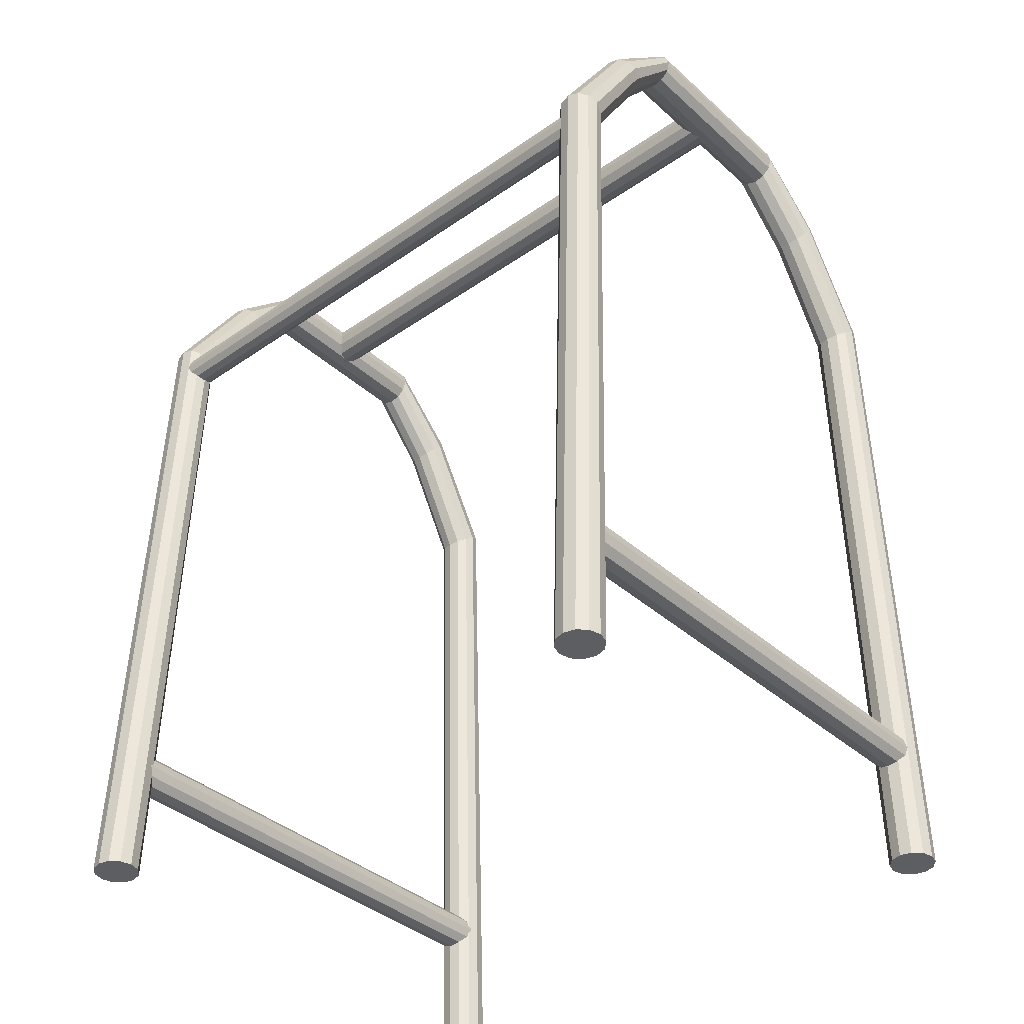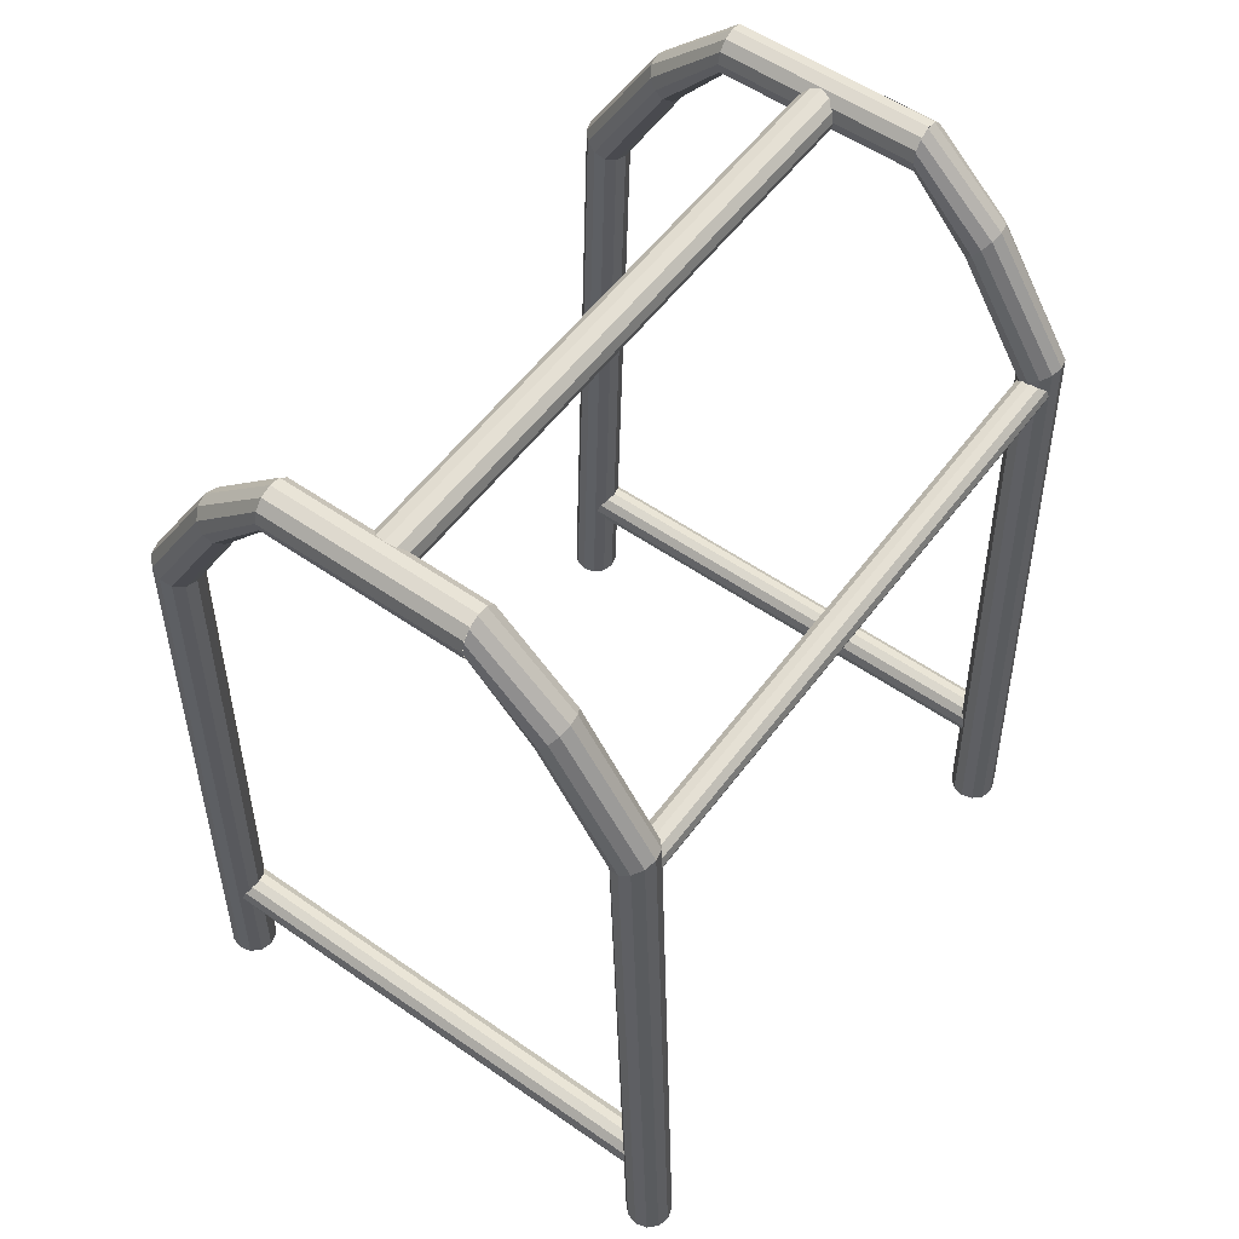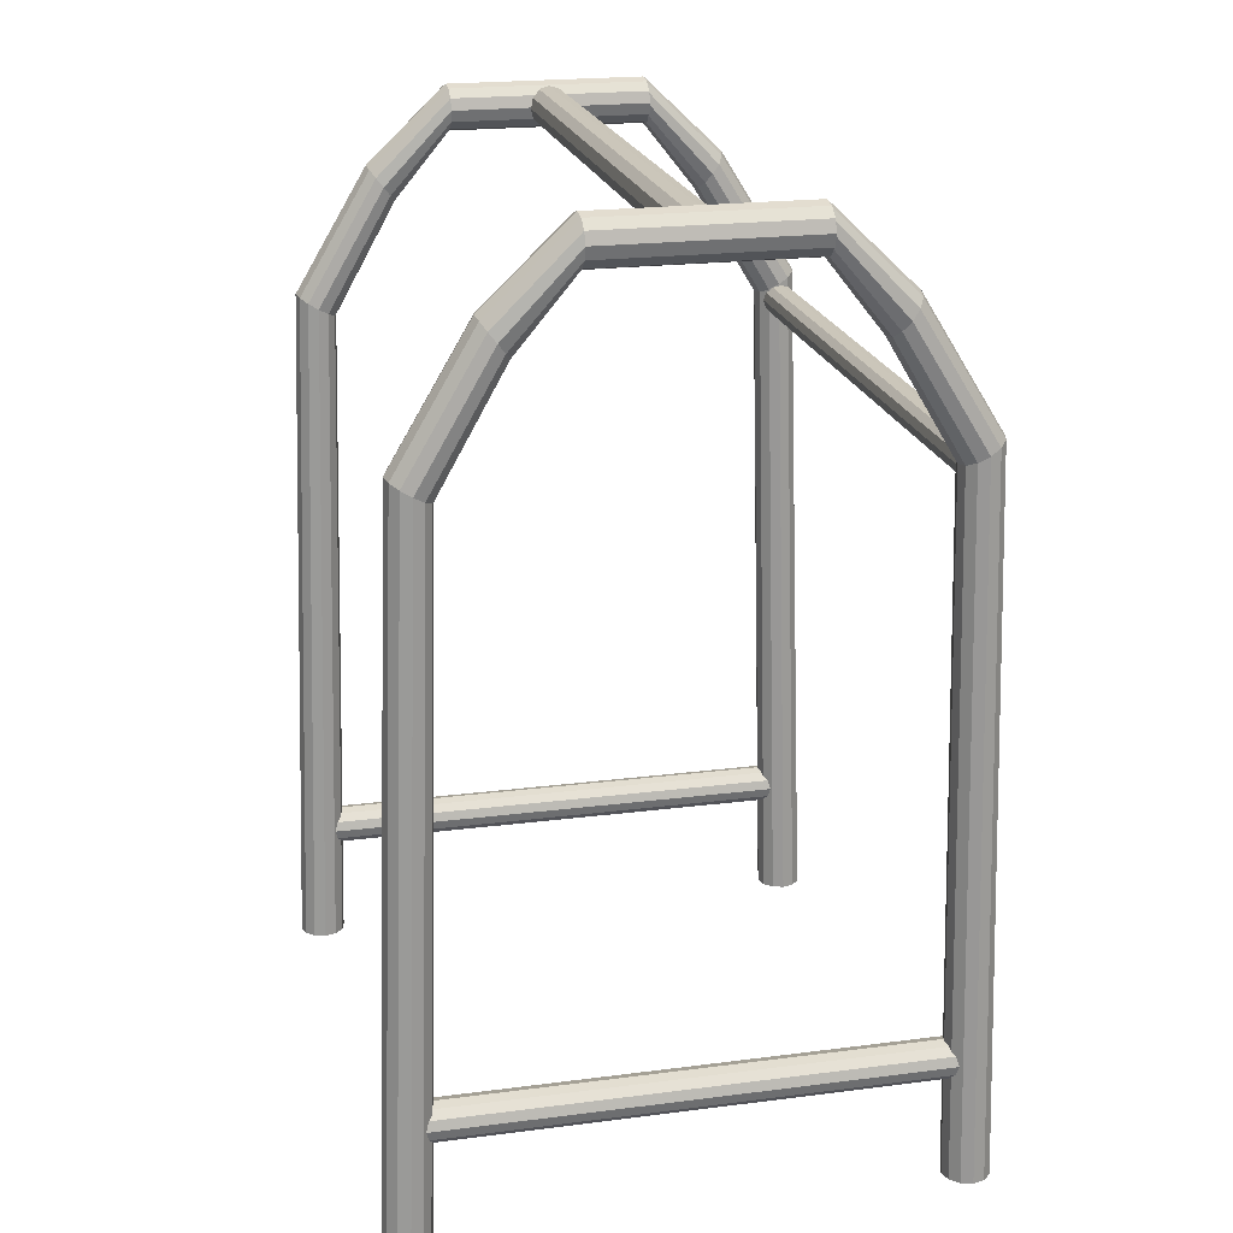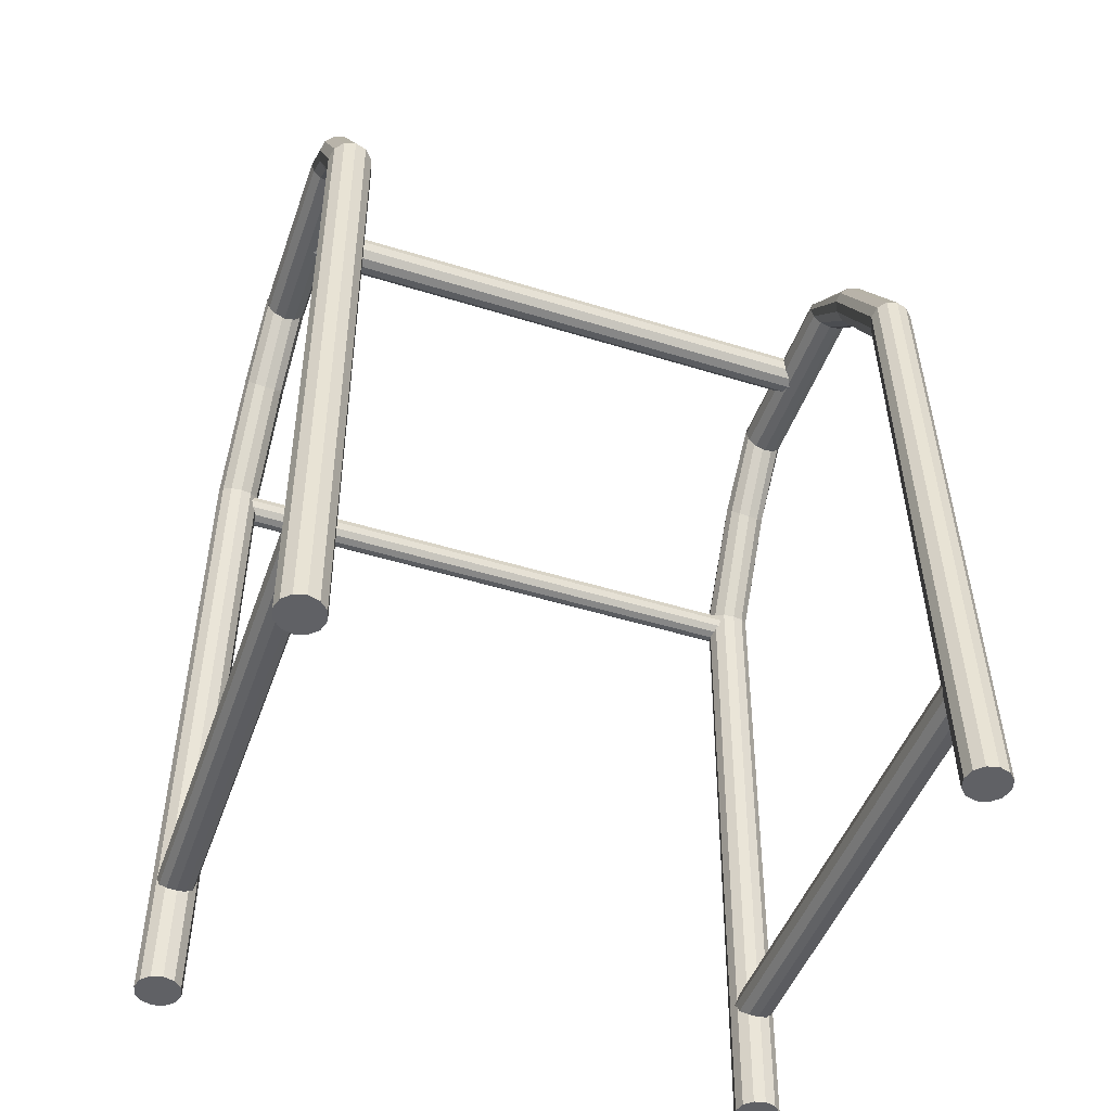
<metadata>
{"format":"obj","ext":"obj","renderer":"f3d","projection":"perspective","resolution":1024,"background":"white","views":[{"elev":-38.0,"azim":131.5,"up":"+Y"},{"elev":55.7,"azim":36.2,"up":"+Y"},{"elev":20.9,"azim":-13.0,"up":"+Y"},{"elev":-48.0,"azim":-109.2,"up":"+Y"}]}
</metadata>
<code>
o Cylinder_Cylinder.003
v 0.04438 -1.1e-05 0.6645
v 0.04433 1.1e-05 -0.6645
v 0.03844 0.02217 0.6645
v 0.03838 0.02219 -0.6645
v 0.02221 0.0384 0.6645
v 0.02215 0.03842 -0.6645
v 2.9e-05 0.04434 0.6645
v -2.9e-05 0.04437 -0.6645
v -0.02215 0.0384 0.6645
v -0.02221 0.03842 -0.6645
v -0.03838 0.02217 0.6645
v -0.03844 0.02219 -0.6645
v -0.04433 -1.1e-05 0.6645
v -0.04438 1.1e-05 -0.6645
v -0.03838 -0.02219 0.6645
v -0.03844 -0.02217 -0.6645
v -0.02215 -0.03842 0.6645
v -0.02221 -0.0384 -0.6645
v 2.9e-05 -0.04437 0.6645
v -2.9e-05 -0.04434 -0.6645
v 0.02221 -0.03842 0.6645
v 0.02215 -0.0384 -0.6645
v 0.03844 -0.02219 0.6645
v 0.03838 -0.02217 -0.6645
v 0.5743 -1.955 0.6138
v 0.527 -0.4211 0.614
v 0.5996 -1.955 0.6206
v 0.5489 -0.4084 0.6206
v 0.6181 -1.955 0.6391
v 0.5651 -0.399 0.639
v 0.6249 -1.955 0.6644
v 0.5711 -0.3955 0.6642
v 0.6181 -1.955 0.6897
v 0.5654 -0.3987 0.6896
v 0.5996 -1.955 0.7082
v 0.5494 -0.4079 0.7082
v 0.5743 -1.955 0.715
v 0.5276 -0.4205 0.7152
v 0.549 -1.955 0.7082
v 0.5056 -0.4332 0.7086
v 0.5305 -1.955 0.6897
v 0.4895 -0.4425 0.6903
v 0.5237 -1.955 0.6644
v 0.4835 -0.4461 0.665
v 0.5305 -1.955 0.6391
v 0.4892 -0.4428 0.6397
v 0.549 -1.955 0.6206
v 0.5051 -0.4337 0.621
v 0.3823 -0.1356 0.6245
v 0.3668 -0.1551 0.6166
v 0.3938 -0.1221 0.6438
v 0.398 -0.1183 0.6694
v 0.394 -0.1252 0.6943
v 0.3828 -0.1409 0.7119
v 0.3674 -0.1613 0.7176
v 0.3518 -0.1809 0.7096
v 0.3404 -0.1944 0.6903
v 0.3361 -0.1982 0.6648
v 0.3401 -0.1913 0.6398
v 0.3514 -0.1755 0.6222
v 0.2162 0.03061 0.6292
v 0.2156 0.005958 0.6204
v 0.2174 0.04756 0.6491
v 0.2189 0.05225 0.6748
v 0.2201 0.04344 0.6995
v 0.2209 0.02347 0.7164
v 0.221 -0.002289 0.7211
v 0.2204 -0.02695 0.7123
v 0.2192 -0.04389 0.6924
v 0.2178 -0.04858 0.6666
v 0.2165 -0.03977 0.642
v 0.2157 -0.0198 0.6251
v 0.2219 0.002484 0.7226
v 0.2165 0.02645 0.628
v 0.2164 0.001066 0.6216
v 0.2171 -0.02413 0.6287
v 0.2183 -0.04238 0.6475
v 0.2197 -0.0488 0.6728
v 0.221 -0.04167 0.698
v 0.2218 -0.0229 0.7162
v -0.2185 -0.0229 0.7162
v -0.2193 -0.04167 0.698
v -0.5686 -1.955 0.715
v -0.5213 -0.4211 0.7148
v -0.5939 -1.955 0.7082
v -0.5432 -0.4084 0.7082
v -0.6124 -1.955 0.6897
v -0.5593 -0.399 0.6898
v -0.6192 -1.955 0.6644
v -0.5653 -0.3955 0.6646
v -0.6124 -1.955 0.6391
v -0.5596 -0.3987 0.6392
v -0.5939 -1.955 0.6206
v -0.5437 -0.4079 0.6206
v -0.5686 -1.955 0.6138
v -0.5218 -0.4205 0.6136
v -0.5433 -1.955 0.6206
v -0.4999 -0.4332 0.6202
v -0.5248 -1.955 0.6391
v -0.4837 -0.4425 0.6386
v -0.518 -1.955 0.6644
v -0.4777 -0.4461 0.6638
v -0.5248 -1.955 0.6897
v -0.4835 -0.4428 0.6891
v -0.5433 -1.955 0.7082
v -0.4994 -0.4337 0.7078
v -0.3852 -0.1384 0.709
v -0.3697 -0.1585 0.7155
v -0.3966 -0.1237 0.6906
v -0.4009 -0.1182 0.6654
v -0.3969 -0.1234 0.64
v -0.3857 -0.1379 0.6214
v -0.3702 -0.1579 0.6144
v -0.3547 -0.1779 0.6209
v -0.3433 -0.1927 0.6393
v -0.339 -0.1982 0.6645
v -0.343 -0.193 0.6899
v -0.3542 -0.1784 0.7086
v -0.2191 0.02768 0.7155
v -0.2185 0.002484 0.7226
v -0.2203 0.04593 0.6968
v -0.2217 0.05235 0.6714
v -0.223 0.04522 0.6463
v -0.2238 0.02645 0.628
v -0.2239 0.001066 0.6216
v -0.2232 -0.02413 0.6287
v -0.222 -0.04238 0.6475
v -0.2206 -0.0488 0.6728
v -0.2193 -0.04167 0.698
v -0.2185 -0.0229 0.7162
v -0.2206 -0.0488 0.6728
v -0.222 -0.04238 0.6475
v -0.2232 -0.02413 0.6287
v -0.2239 0.001066 0.6216
v -0.2238 0.02645 0.628
v -0.2185 0.002484 0.7226
v -0.223 0.04522 0.6463
v -0.2191 0.02768 0.7155
v -0.3542 -0.1784 0.7086
v -0.343 -0.193 0.6899
v -0.2217 0.05235 0.6714
v -0.2203 0.04593 0.6968
v 0.22 0.04593 0.6968
v 0.2186 0.05235 0.6714
v 0.2212 0.02768 0.7155
v 0.2173 0.04522 0.6463
v 0.5743 -1.955 -0.7347
v 0.527 -0.4211 -0.7344
v 0.5996 -1.955 -0.7279
v 0.5489 -0.4084 -0.7279
v 0.6181 -1.955 -0.7094
v 0.5651 -0.399 -0.7095
v 0.6249 -1.955 -0.6841
v 0.5711 -0.3955 -0.6842
v 0.6181 -1.955 -0.6588
v 0.5654 -0.3987 -0.6589
v 0.5996 -1.955 -0.6403
v 0.5494 -0.4079 -0.6402
v 0.5743 -1.955 -0.6335
v 0.5276 -0.4205 -0.6333
v 0.549 -1.955 -0.6403
v 0.5056 -0.4332 -0.6399
v 0.5305 -1.955 -0.6588
v 0.4895 -0.4425 -0.6582
v 0.5237 -1.955 -0.6841
v 0.4835 -0.4461 -0.6835
v 0.5305 -1.955 -0.7094
v 0.4892 -0.4428 -0.7088
v 0.549 -1.955 -0.7279
v 0.5051 -0.4337 -0.7275
v 0.3823 -0.1356 -0.724
v 0.3668 -0.1551 -0.7319
v 0.3938 -0.1221 -0.7047
v 0.398 -0.1183 -0.6791
v 0.394 -0.1252 -0.6542
v 0.3828 -0.1409 -0.6365
v 0.3674 -0.1613 -0.6309
v 0.3518 -0.1809 -0.6388
v 0.3404 -0.1944 -0.6582
v 0.3361 -0.1982 -0.6837
v 0.3401 -0.1913 -0.7087
v 0.3514 -0.1755 -0.7263
v 0.2162 0.03061 -0.7193
v 0.2156 0.005958 -0.7281
v 0.2174 0.04756 -0.6994
v 0.2189 0.05225 -0.6737
v 0.2201 0.04344 -0.649
v 0.2209 0.02347 -0.6321
v 0.221 -0.002289 -0.6274
v 0.2204 -0.02695 -0.6362
v 0.2192 -0.04389 -0.6561
v 0.2178 -0.04858 -0.6819
v 0.2165 -0.03977 -0.7065
v 0.2157 -0.0198 -0.7234
v 0.2219 0.002484 -0.6259
v 0.2165 0.02645 -0.7204
v 0.2164 0.001066 -0.7269
v 0.2171 -0.02413 -0.7198
v 0.2183 -0.04238 -0.701
v 0.2197 -0.0488 -0.6757
v 0.221 -0.04167 -0.6505
v 0.2218 -0.0229 -0.6323
v -0.2185 -0.0229 -0.6323
v -0.2193 -0.04167 -0.6505
v -0.5686 -1.955 -0.6335
v -0.5213 -0.4211 -0.6337
v -0.5939 -1.955 -0.6403
v -0.5432 -0.4084 -0.6403
v -0.6124 -1.955 -0.6588
v -0.5593 -0.399 -0.6587
v -0.6192 -1.955 -0.6841
v -0.5653 -0.3955 -0.6839
v -0.6124 -1.955 -0.7094
v -0.5596 -0.3987 -0.7092
v -0.5939 -1.955 -0.7279
v -0.5437 -0.4079 -0.7279
v -0.5686 -1.955 -0.7347
v -0.5218 -0.4205 -0.7349
v -0.5433 -1.955 -0.7279
v -0.4999 -0.4332 -0.7283
v -0.5248 -1.955 -0.7094
v -0.4837 -0.4425 -0.7099
v -0.518 -1.955 -0.6841
v -0.4777 -0.4461 -0.6847
v -0.5248 -1.955 -0.6588
v -0.4835 -0.4428 -0.6593
v -0.5433 -1.955 -0.6403
v -0.4994 -0.4337 -0.6407
v -0.3852 -0.1384 -0.6395
v -0.3697 -0.1585 -0.6329
v -0.3966 -0.1237 -0.6579
v -0.4009 -0.1182 -0.6831
v -0.3969 -0.1234 -0.7085
v -0.3857 -0.1379 -0.7271
v -0.3702 -0.1579 -0.7341
v -0.3547 -0.1779 -0.7275
v -0.3433 -0.1927 -0.7092
v -0.339 -0.1982 -0.6839
v -0.343 -0.193 -0.6586
v -0.3542 -0.1784 -0.6399
v -0.2191 0.02768 -0.633
v -0.2185 0.002484 -0.6259
v -0.2203 0.04593 -0.6517
v -0.2217 0.05235 -0.677
v -0.223 0.04522 -0.7022
v -0.2238 0.02645 -0.7204
v -0.2239 0.001066 -0.7269
v -0.2232 -0.02413 -0.7198
v -0.222 -0.04238 -0.701
v -0.2206 -0.0488 -0.6757
v -0.2193 -0.04167 -0.6505
v -0.2185 -0.0229 -0.6323
v -0.2206 -0.0488 -0.6757
v -0.222 -0.04238 -0.701
v -0.2232 -0.02413 -0.7198
v -0.2239 0.001066 -0.7269
v -0.2238 0.02645 -0.7204
v -0.2185 0.002484 -0.6259
v -0.223 0.04522 -0.7022
v -0.2191 0.02768 -0.633
v -0.3542 -0.1784 -0.6399
v -0.343 -0.193 -0.6586
v -0.2217 0.05235 -0.677
v -0.2203 0.04593 -0.6517
v 0.22 0.04593 -0.6517
v 0.2186 0.05235 -0.677
v 0.2212 0.02768 -0.633
v 0.2173 0.04522 -0.7022
v 0.5517 -1.688 0.6181
v -0.5517 -1.688 0.6181
v 0.5517 -1.667 0.6238
v -0.5517 -1.667 0.6238
v 0.5517 -1.651 0.6392
v -0.5517 -1.651 0.6392
v 0.5517 -1.646 0.6604
v -0.5517 -1.646 0.6603
v 0.5517 -1.651 0.6815
v -0.5517 -1.651 0.6815
v 0.5517 -1.667 0.6969
v -0.5517 -1.667 0.6969
v 0.5517 -1.688 0.7026
v -0.5517 -1.688 0.7026
v 0.5517 -1.709 0.6969
v -0.5517 -1.709 0.6969
v 0.5517 -1.724 0.6815
v -0.5517 -1.724 0.6815
v 0.5517 -1.73 0.6604
v -0.5517 -1.73 0.6603
v 0.5517 -1.724 0.6392
v -0.5517 -1.724 0.6392
v 0.5517 -1.709 0.6238
v -0.5517 -1.709 0.6238
v 0.5517 -1.688 -0.728
v -0.5517 -1.688 -0.7281
v 0.5517 -1.667 -0.7224
v -0.5517 -1.667 -0.7224
v 0.5517 -1.651 -0.7069
v -0.5517 -1.651 -0.7069
v 0.5517 -1.646 -0.6858
v -0.5517 -1.646 -0.6858
v 0.5517 -1.651 -0.6647
v -0.5517 -1.651 -0.6647
v 0.5517 -1.667 -0.6493
v -0.5517 -1.667 -0.6493
v 0.5517 -1.688 -0.6436
v -0.5517 -1.688 -0.6436
v 0.5517 -1.709 -0.6493
v -0.5517 -1.709 -0.6493
v 0.5517 -1.724 -0.6647
v -0.5517 -1.724 -0.6647
v 0.5517 -1.73 -0.6858
v -0.5517 -1.73 -0.6858
v 0.5517 -1.724 -0.7069
v -0.5517 -1.724 -0.707
v 0.5517 -1.709 -0.7224
v -0.5517 -1.709 -0.7224
v 0.5676 -0.4596 0.6878
v 0.5675 -0.4596 -0.6878
v 0.5628 -0.4417 0.6878
v 0.5627 -0.4417 -0.6878
v 0.5497 -0.4286 0.6878
v 0.5496 -0.4286 -0.6878
v 0.5318 -0.4238 0.6878
v 0.5318 -0.4238 -0.6878
v 0.5139 -0.4286 0.6878
v 0.5139 -0.4286 -0.6878
v 0.5009 -0.4417 0.6878
v 0.5008 -0.4417 -0.6878
v 0.4961 -0.4596 0.6878
v 0.496 -0.4596 -0.6878
v 0.5009 -0.4775 0.6878
v 0.5008 -0.4774 -0.6878
v 0.5139 -0.4905 0.6878
v 0.5139 -0.4905 -0.6878
v 0.5318 -0.4953 0.6878
v 0.5318 -0.4953 -0.6878
v 0.5497 -0.4905 0.6878
v 0.5496 -0.4905 -0.6878
v 0.5628 -0.4775 0.6878
v 0.5627 -0.4774 -0.6878
f 1 2 4 3
f 3 4 6 5
f 5 6 8 7
f 7 8 10 9
f 9 10 12 11
f 11 12 14 13
f 13 14 16 15
f 15 16 18 17
f 17 18 20 19
f 19 20 22 21
f 4 2 24 22 20 18 16 14 12 10 8 6
f 21 22 24 23
f 23 24 2 1
f 1 3 5 7 9 11 13 15 17 19 21 23
f 25 26 28 27
f 27 28 30 29
f 29 30 32 31
f 31 32 34 33
f 33 34 36 35
f 35 36 38 37
f 37 38 40 39
f 39 40 42 41
f 41 42 44 43
f 43 44 46 45
f 38 36 54 55
f 45 46 48 47
f 47 48 26 25
f 25 27 29 31 33 35 37 39 41 43 45 47
f 55 54 66 67
f 36 34 53 54
f 34 32 52 53
f 26 48 60 50
f 28 26 50 49
f 32 30 51 52
f 48 46 59 60
f 30 28 49 51
f 46 44 58 59
f 44 42 57 58
f 42 40 56 57
f 40 38 55 56
f 125 124 135 134
f 52 51 63 64
f 59 58 70 71
f 56 55 67 68
f 53 52 64 65
f 60 59 71 72
f 49 50 62 61
f 57 56 68 69
f 54 53 65 66
f 50 60 72 62
f 51 49 61 63
f 58 57 69 70
f 132 133 76 77
f 124 123 137 135
f 126 125 134 133
f 120 130 81 136
f 131 132 77 78
f 130 118 139 81
f 82 131 78 79
f 136 81 80 73
f 83 84 86 85
f 85 86 88 87
f 87 88 90 89
f 89 90 92 91
f 91 92 94 93
f 93 94 96 95
f 95 96 98 97
f 97 98 100 99
f 99 100 102 101
f 101 102 104 103
f 96 94 112 113
f 103 104 106 105
f 105 106 84 83
f 83 85 87 89 91 93 95 97 99 101 103 105
f 113 112 124 125
f 94 92 111 112
f 92 90 110 111
f 84 106 118 108
f 86 84 108 107
f 90 88 109 110
f 106 104 117 118
f 88 86 107 109
f 104 102 116 117
f 102 100 115 116
f 100 98 114 115
f 98 96 113 114
f 118 117 140 139
f 110 109 121 122
f 117 116 128 129
f 114 113 125 126
f 111 110 122 123
f 127 126 133 132
f 107 108 120 119
f 115 114 126 127
f 112 111 123 124
f 108 118 130 120
f 109 107 119 121
f 116 115 127 128
f 134 135 74 75
f 122 121 142 141
f 119 120 136 138
f 129 128 131 82
f 139 140 82 81
f 123 122 141 137
f 121 119 138 142
f 117 129 82 140
f 129 130 81 82
f 138 136 73 145
f 137 141 144 146
f 135 137 146 74
f 133 134 75 76
f 128 127 132 131
f 142 138 145 143
f 82 81 80 79
f 141 142 143 144
f 147 148 150 149
f 149 150 152 151
f 151 152 154 153
f 153 154 156 155
f 155 156 158 157
f 157 158 160 159
f 159 160 162 161
f 161 162 164 163
f 163 164 166 165
f 165 166 168 167
f 160 158 176 177
f 167 168 170 169
f 169 170 148 147
f 147 149 151 153 155 157 159 161 163 165 167 169
f 177 176 188 189
f 158 156 175 176
f 156 154 174 175
f 148 170 182 172
f 150 148 172 171
f 154 152 173 174
f 170 168 181 182
f 152 150 171 173
f 168 166 180 181
f 166 164 179 180
f 164 162 178 179
f 162 160 177 178
f 247 246 257 256
f 174 173 185 186
f 181 180 192 193
f 178 177 189 190
f 175 174 186 187
f 182 181 193 194
f 171 172 184 183
f 179 178 190 191
f 176 175 187 188
f 172 182 194 184
f 173 171 183 185
f 180 179 191 192
f 254 255 198 199
f 246 245 259 257
f 248 247 256 255
f 242 252 203 258
f 253 254 199 200
f 252 240 261 203
f 204 253 200 201
f 258 203 202 195
f 205 206 208 207
f 207 208 210 209
f 209 210 212 211
f 211 212 214 213
f 213 214 216 215
f 215 216 218 217
f 217 218 220 219
f 219 220 222 221
f 221 222 224 223
f 223 224 226 225
f 218 216 234 235
f 225 226 228 227
f 227 228 206 205
f 205 207 209 211 213 215 217 219 221 223 225 227
f 235 234 246 247
f 216 214 233 234
f 214 212 232 233
f 206 228 240 230
f 208 206 230 229
f 212 210 231 232
f 228 226 239 240
f 210 208 229 231
f 226 224 238 239
f 224 222 237 238
f 222 220 236 237
f 220 218 235 236
f 240 239 262 261
f 232 231 243 244
f 239 238 250 251
f 236 235 247 248
f 233 232 244 245
f 249 248 255 254
f 229 230 242 241
f 237 236 248 249
f 234 233 245 246
f 230 240 252 242
f 231 229 241 243
f 238 237 249 250
f 256 257 196 197
f 244 243 264 263
f 241 242 258 260
f 251 250 253 204
f 261 262 204 203
f 245 244 263 259
f 243 241 260 264
f 239 251 204 262
f 251 252 203 204
f 260 258 195 267
f 259 263 266 268
f 257 259 268 196
f 255 256 197 198
f 250 249 254 253
f 264 260 267 265
f 204 203 202 201
f 263 264 265 266
f 269 270 272 271
f 271 272 274 273
f 273 274 276 275
f 275 276 278 277
f 277 278 280 279
f 279 280 282 281
f 281 282 284 283
f 283 284 286 285
f 285 286 288 287
f 287 288 290 289
f 272 270 292 290 288 286 284 282 280 278 276 274
f 289 290 292 291
f 291 292 270 269
f 269 271 273 275 277 279 281 283 285 287 289 291
f 293 294 296 295
f 295 296 298 297
f 297 298 300 299
f 299 300 302 301
f 301 302 304 303
f 303 304 306 305
f 305 306 308 307
f 307 308 310 309
f 309 310 312 311
f 311 312 314 313
f 296 294 316 314 312 310 308 306 304 302 300 298
f 313 314 316 315
f 315 316 294 293
f 293 295 297 299 301 303 305 307 309 311 313 315
f 317 318 320 319
f 319 320 322 321
f 321 322 324 323
f 323 324 326 325
f 325 326 328 327
f 327 328 330 329
f 329 330 332 331
f 331 332 334 333
f 333 334 336 335
f 335 336 338 337
f 320 318 340 338 336 334 332 330 328 326 324 322
f 337 338 340 339
f 339 340 318 317
f 317 319 321 323 325 327 329 331 333 335 337 339

</code>
